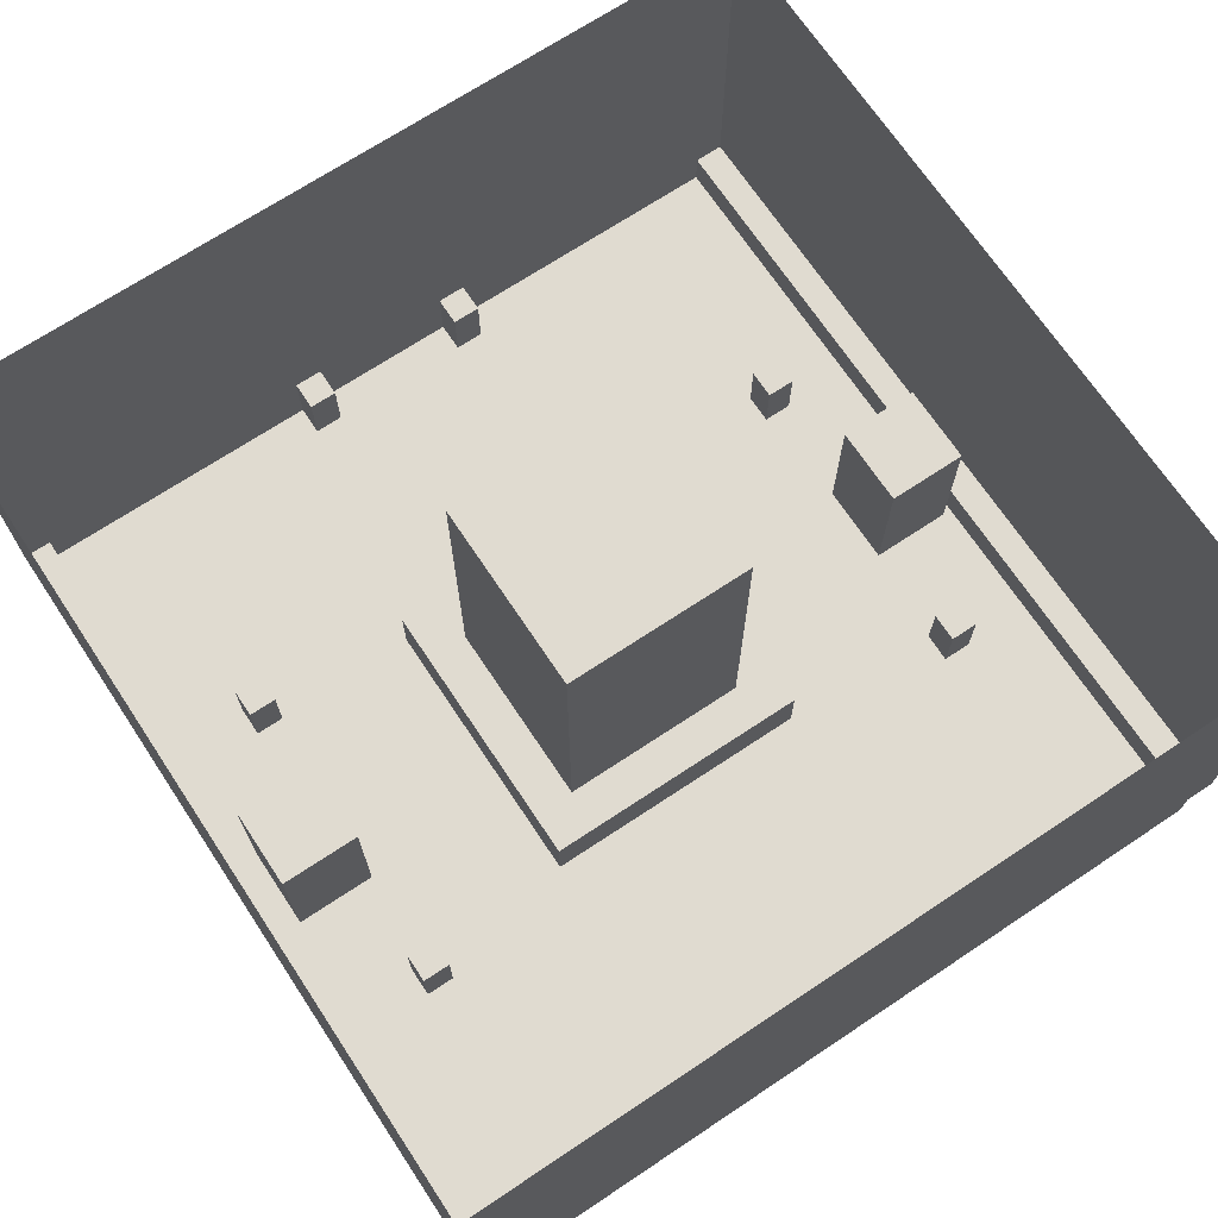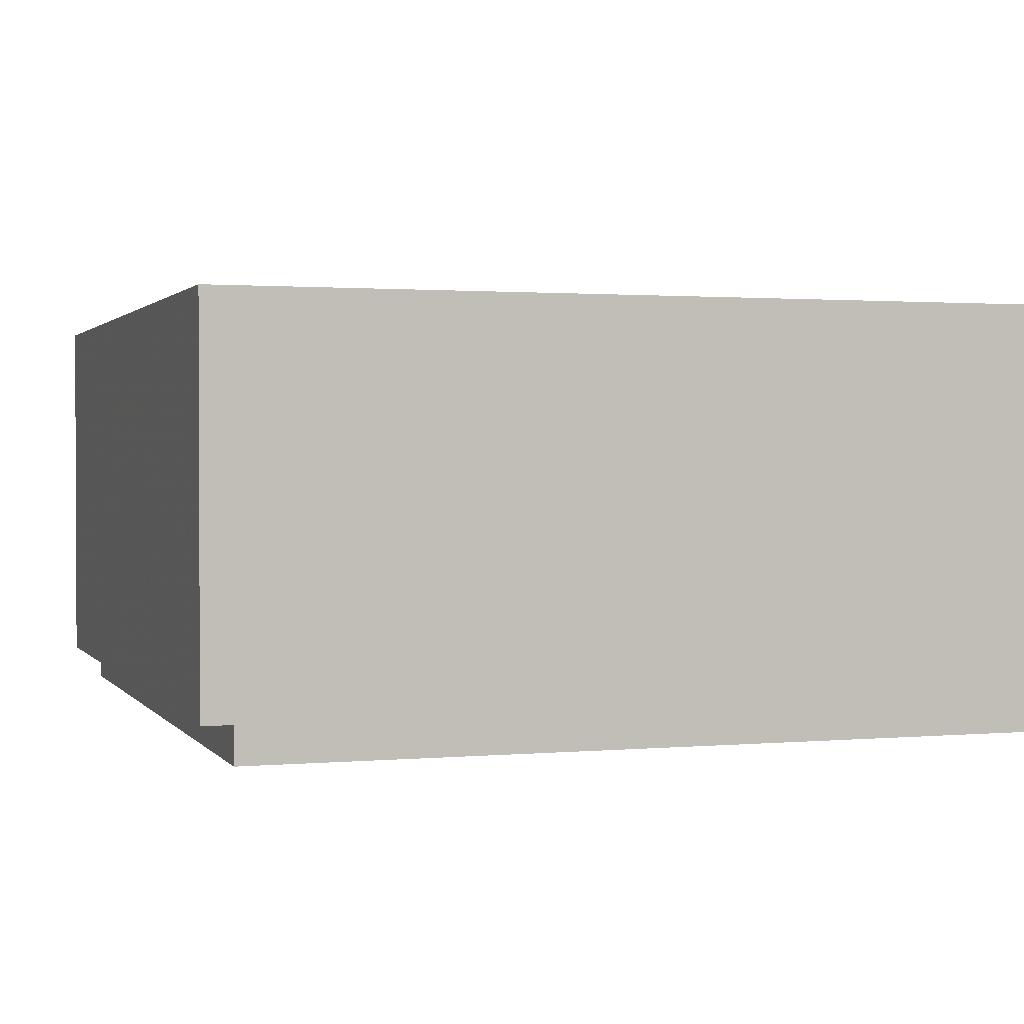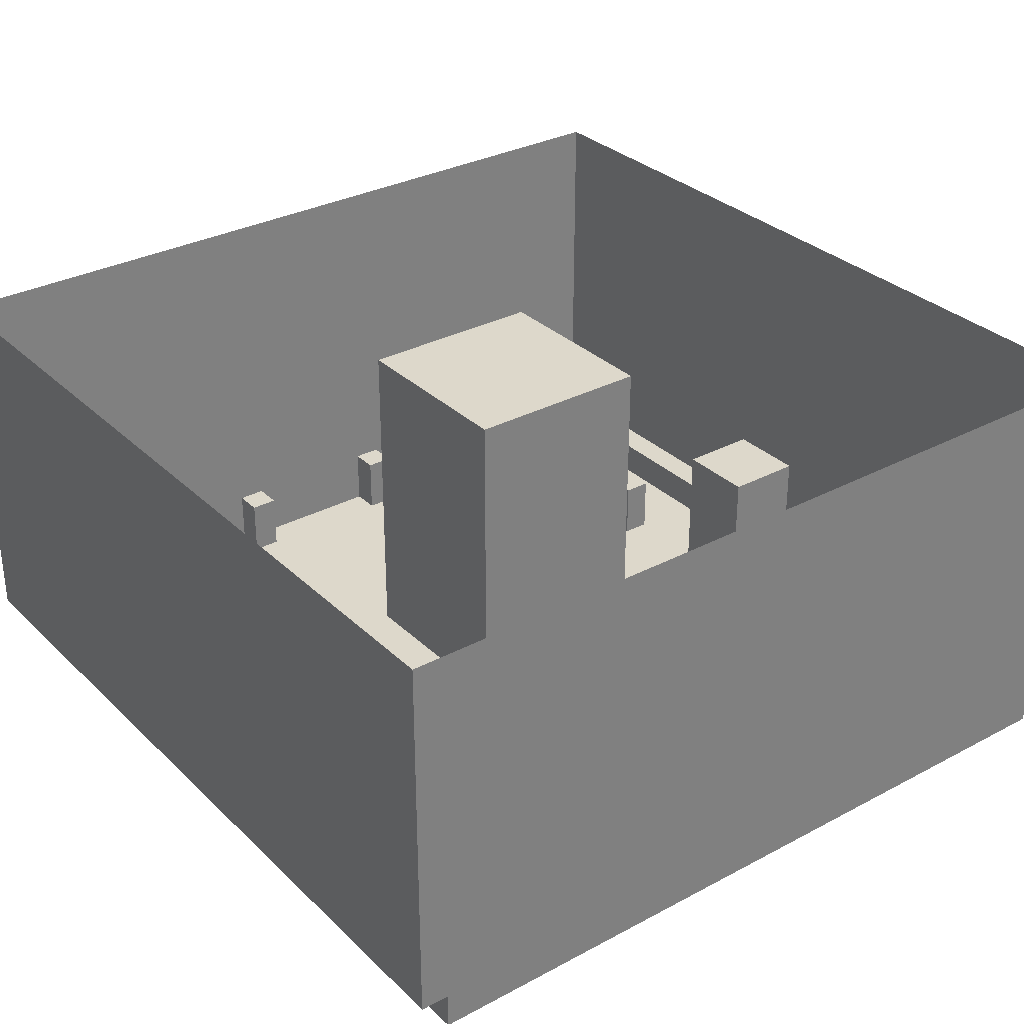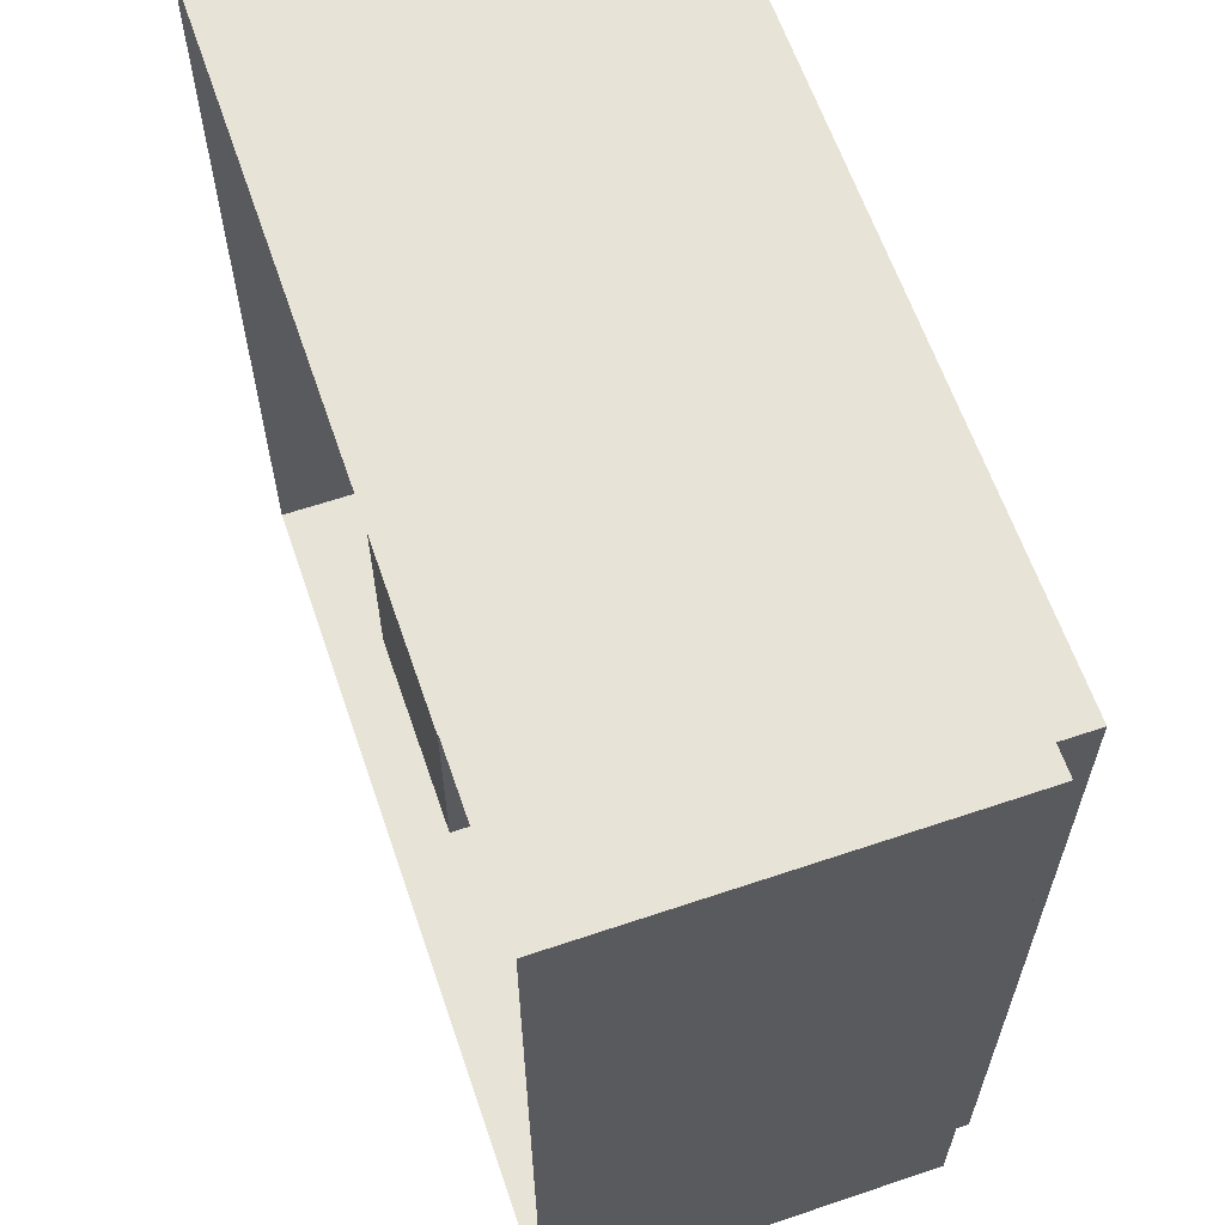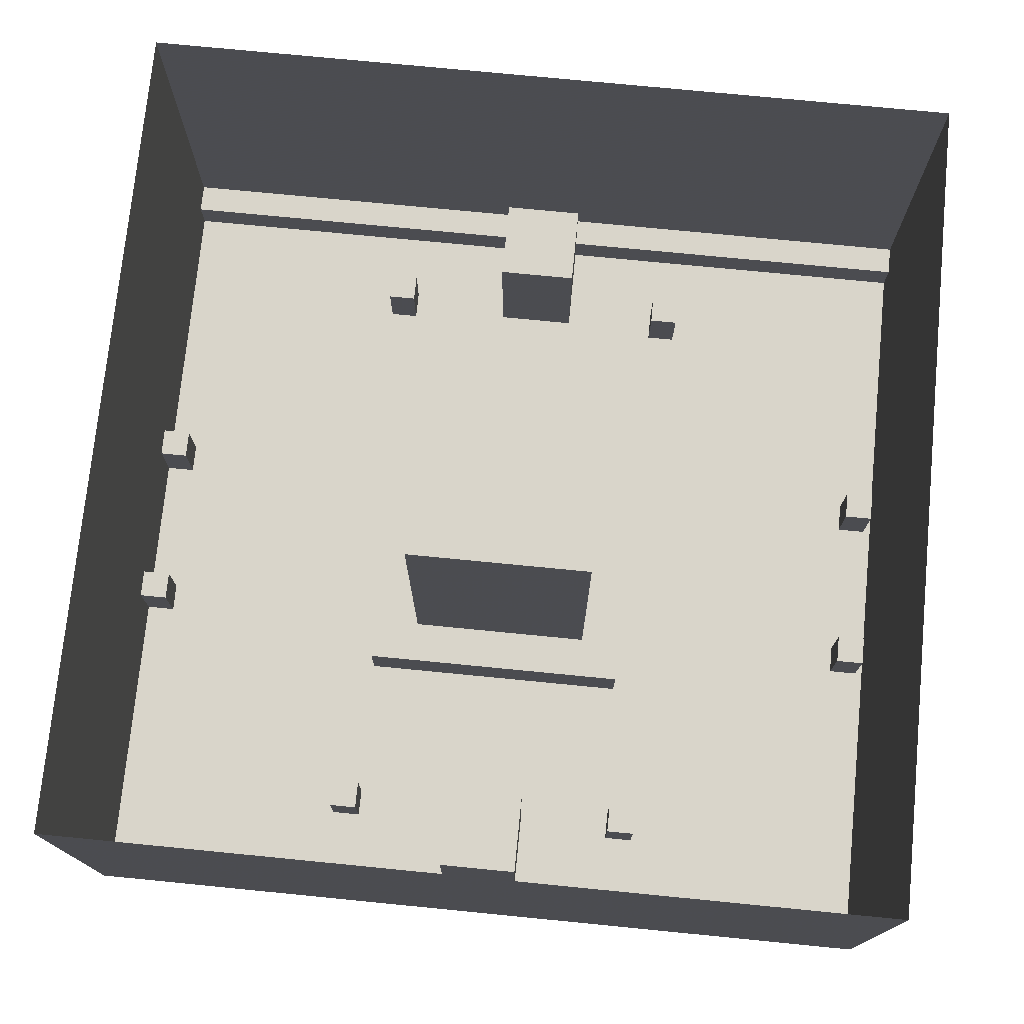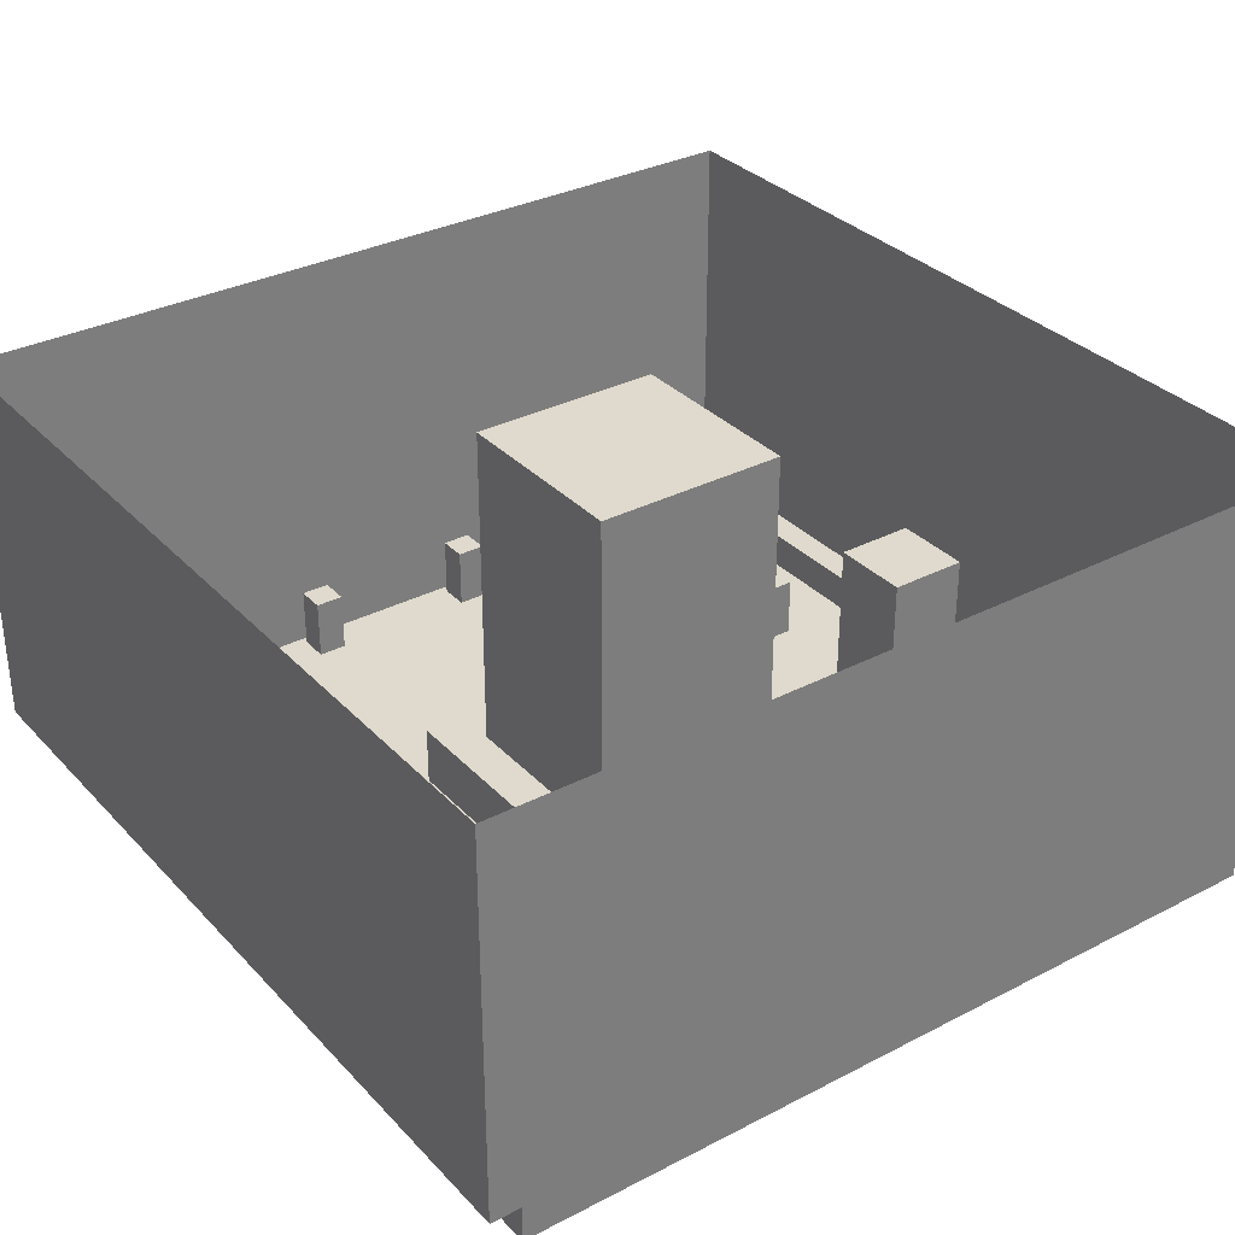
<metadata>
{"format":"obj","ext":"obj","renderer":"f3d","projection":"perspective","resolution":1024,"background":"white","views":[{"elev":70.0,"azim":-33.6,"up":"+Y"},{"elev":1.4,"azim":161.8,"up":"+Y"},{"elev":31.4,"azim":-37.1,"up":"+Y"},{"elev":62.4,"azim":-108.9,"up":"+Z"},{"elev":74.7,"azim":-84.4,"up":"+Y"},{"elev":32.6,"azim":144.4,"up":"+Y"}]}
</metadata>
<code>
v  17.39 0.2375 72.55
v  35.72 0.2375 72.55
v  17.39 0.2375 52.86
v  35.72 0.2375 52.86
v  17.39 1.081 72.55
v  35.72 1.081 72.55
v  17.39 1.081 52.86
v  35.72 1.081 52.86
v  16.73 1.081 72.55
v  16.73 1.081 52.86
v  36.41 1.081 72.55
v  36.41 1.081 52.86
v  17.39 9.955 72.55
v  35.72 9.955 72.55
v  17.39 9.955 52.86
v  35.72 9.955 52.86
v  16.73 9.955 72.55
v  16.73 9.955 52.86
v  36.41 9.955 72.55
v  36.41 9.955 52.86
v  24.15 9.274 64.83
v  28.61 9.274 64.83
v  24.15 9.274 60.39
v  28.61 9.274 60.39
v  24.15 1.61 64.83
v  28.61 1.61 64.83
v  24.15 1.61 60.39
v  28.61 1.61 60.39
v  23.17 1.61 65.82
v  29.56 1.61 65.82
v  23.17 1.61 59.25
v  29.56 1.61 59.25
v  23.17 0.2374 65.82
v  29.56 0.2374 65.82
v  23.17 0.2374 59.25
v  29.56 0.2374 59.25
v  28.23 1.638 53.54
v  28.89 1.638 53.54
v  28.23 1.638 52.86
v  28.89 1.638 52.86
v  28.23 0.2375 53.54
v  28.89 0.2375 53.54
v  28.23 0.2375 52.86
v  28.89 0.2375 52.86
v  24.21 1.638 53.54
v  24.88 1.638 53.54
v  24.21 1.638 52.86
v  24.88 1.638 52.86
v  24.21 0.2375 53.54
v  24.88 0.2375 53.54
v  24.21 0.2375 52.86
v  24.88 0.2375 52.86
v  24.24 1.638 72.37
v  24.9 1.638 72.37
v  24.24 1.638 71.69
v  24.9 1.638 71.69
v  24.24 0.2375 72.37
v  24.9 0.2375 72.37
v  24.24 0.2375 71.69
v  24.9 0.2375 71.69
v  28.27 1.638 72.37
v  28.93 1.638 72.37
v  28.27 1.638 71.69
v  28.93 1.638 71.69
v  28.27 0.2375 72.37
v  28.93 0.2375 72.37
v  28.27 0.2375 71.69
v  28.93 0.2375 71.69
v  33.41 1.638 66.62
v  34.07 1.638 66.62
v  33.41 1.638 65.95
v  34.07 1.638 65.95
v  33.41 0.2375 66.62
v  34.07 0.2375 66.62
v  33.41 0.2375 65.95
v  34.07 0.2375 65.95
v  33.41 1.638 59.28
v  34.07 1.638 59.28
v  33.41 1.638 58.6
v  34.07 1.638 58.6
v  33.41 0.2375 59.28
v  34.07 0.2375 59.28
v  33.41 0.2375 58.6
v  34.07 0.2375 58.6
v  19.08 1.638 59.29
v  19.75 1.638 59.29
v  19.08 1.638 58.61
v  19.75 1.638 58.61
v  19.08 0.2375 59.29
v  19.75 0.2375 59.29
v  19.08 0.2375 58.61
v  19.75 0.2375 58.61
v  19.1 1.638 66.63
v  19.77 1.638 66.63
v  19.1 1.638 65.95
v  19.77 1.638 65.95
v  19.1 0.2375 66.63
v  19.77 0.2375 66.63
v  19.1 0.2375 65.95
v  19.77 0.2375 65.95
v  33.63 0.2374 63.63
v  35.5 0.2374 63.63
v  33.63 0.2374 61.77
v  35.5 0.2374 61.77
v  33.63 3.723 63.63
v  35.5 3.723 63.63
v  33.63 3.723 61.77
v  35.5 3.723 61.77
v  17.6 0.2374 63.63
v  19.47 0.2374 63.63
v  17.6 0.2374 61.77
v  19.47 0.2374 61.77
v  17.6 3.723 63.63
v  19.47 3.723 63.63
v  17.6 3.723 61.77
v  19.47 3.723 61.77
v  17.58 3.749 63.65
v  19.48 3.749 63.65
v  17.58 3.749 61.75
v  19.48 3.749 61.75
v  17.58 0.225 63.65
v  19.48 0.225 63.65
v  17.58 0.225 61.75
v  19.48 0.225 61.75
v  33.62 3.749 63.65
v  35.51 3.749 63.65
v  33.62 3.749 61.75
v  35.51 3.749 61.75
v  33.62 0.225 63.65
v  35.51 0.225 63.65
v  33.62 0.225 61.75
v  35.51 0.225 61.75
o Plane001
g Plane001
f 3 1 2 4
f 1 3 7 5
f 3 4 8 7
f 4 2 6 8
f 2 1 5 6
f 5 7 10 9
f 8 6 11 12
f 7 8 16 15
f 6 5 13 14
f 9 10 18 17
f 12 11 19 20
f 6 14 19 11
f 16 8 12 20
f 18 10 7 15
f 9 17 13 5
f 23 21 22 24
f 21 23 27 25
f 23 24 28 27
f 24 22 26 28
f 22 21 25 26
f 25 27 31 29
f 27 28 32 31
f 28 26 30 32
f 26 25 29 30
f 29 31 35 33
f 31 32 36 35
f 32 30 34 36
f 30 29 33 34
f 39 37 38 40
f 37 39 43 41
f 39 40 44 43
f 40 38 42 44
f 38 37 41 42
f 47 45 46 48
f 45 47 51 49
f 47 48 52 51
f 48 46 50 52
f 46 45 49 50
f 55 53 54 56
f 53 55 59 57
f 55 56 60 59
f 56 54 58 60
f 54 53 57 58
f 63 61 62 64
f 61 63 67 65
f 63 64 68 67
f 64 62 66 68
f 62 61 65 66
f 71 69 70 72
f 69 71 75 73
f 71 72 76 75
f 72 70 74 76
f 70 69 73 74
f 79 77 78 80
f 77 79 83 81
f 79 80 84 83
f 80 78 82 84
f 78 77 81 82
f 87 85 86 88
f 85 87 91 89
f 87 88 92 91
f 88 86 90 92
f 86 85 89 90
f 95 93 94 96
f 93 95 99 97
f 95 96 100 99
f 96 94 98 100
f 94 93 97 98
f 103 101 102 104
f 101 103 107 105
f 103 104 108 107
f 104 102 106 108
f 102 101 105 106
f 107 108 106 105
f 111 109 110 112
f 109 111 115 113
f 111 112 116 115
f 112 110 114 116
f 110 109 113 114
f 115 116 114 113
f 119 117 118 120
f 117 119 123 121
f 119 120 124 123
f 120 118 122 124
f 118 117 121 122
f 123 124 122 121
f 127 125 126 128
f 125 127 131 129
f 127 128 132 131
f 128 126 130 132
f 126 125 129 130
f 131 132 130 129

</code>
